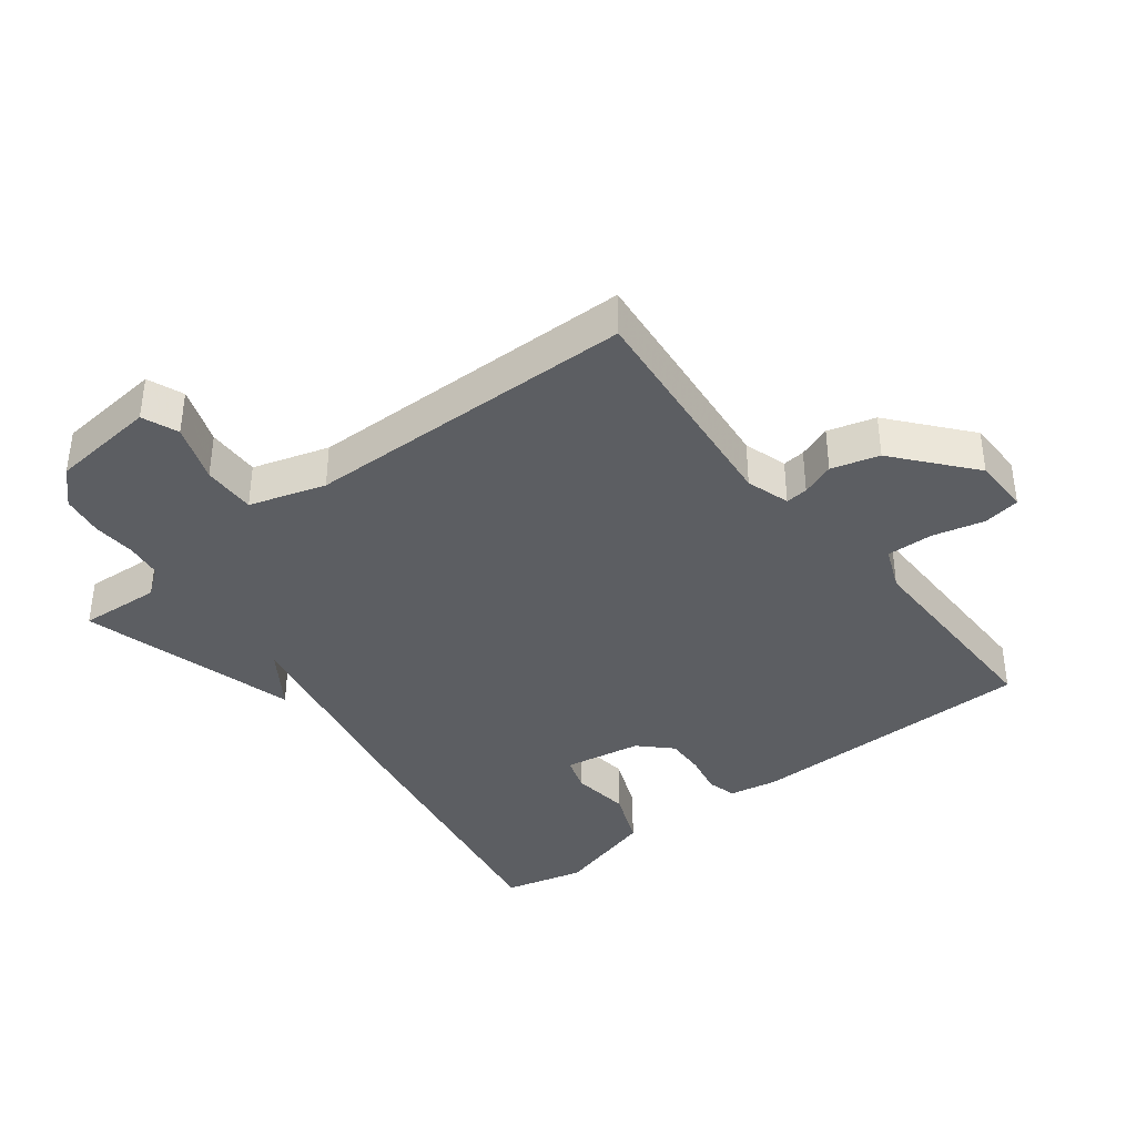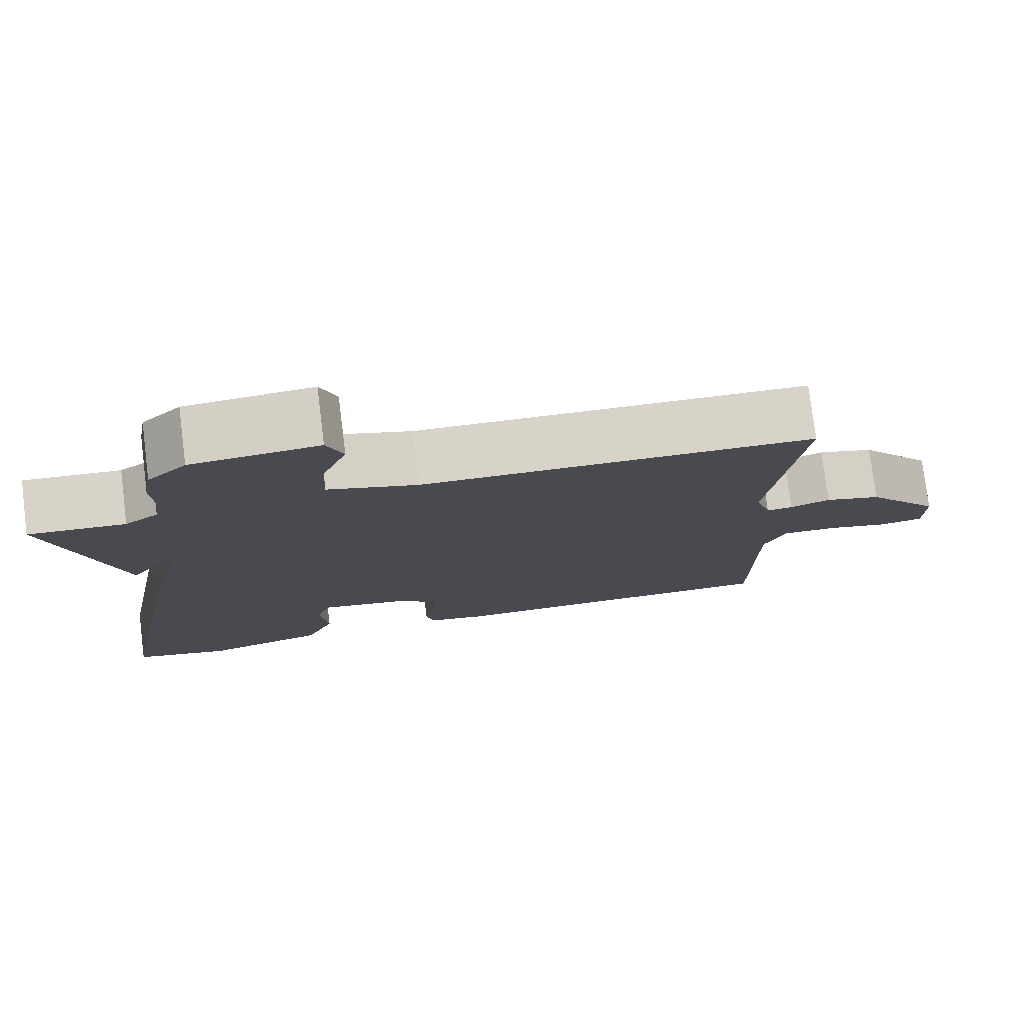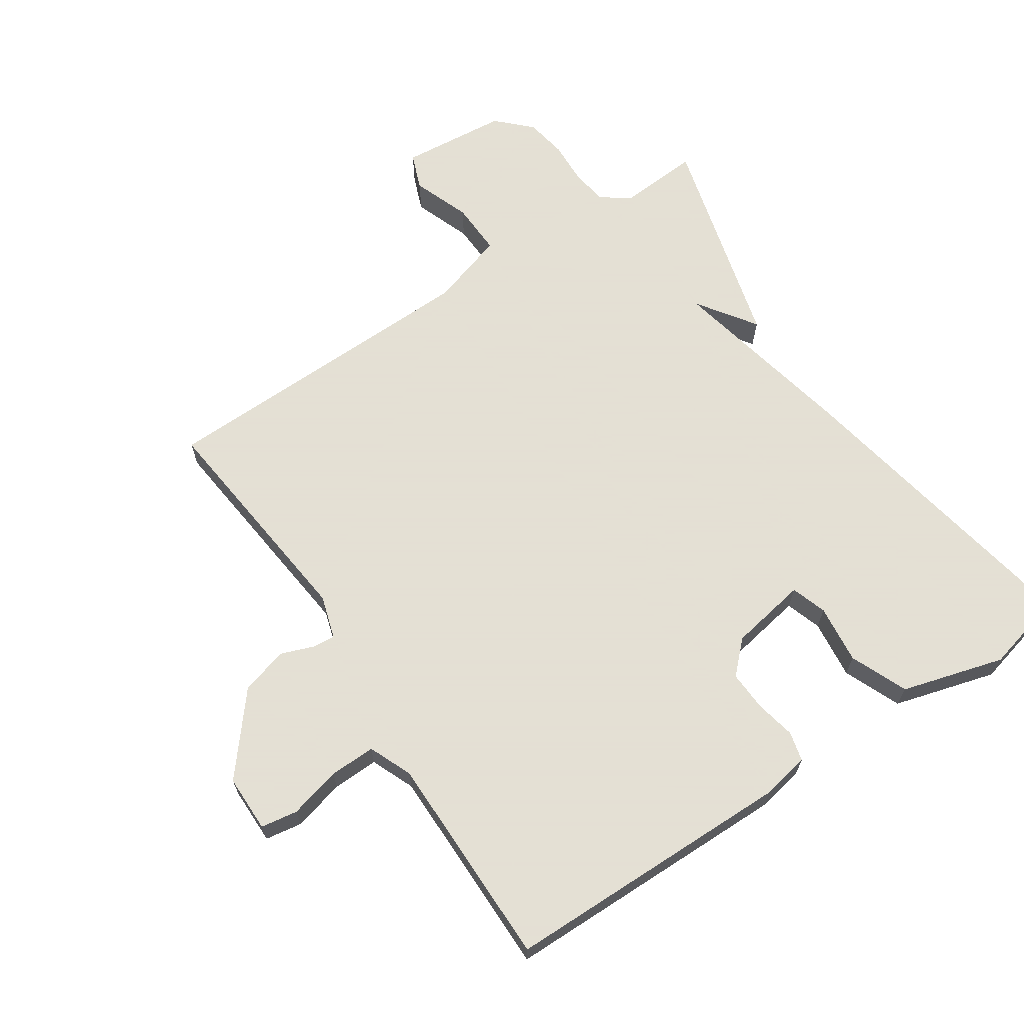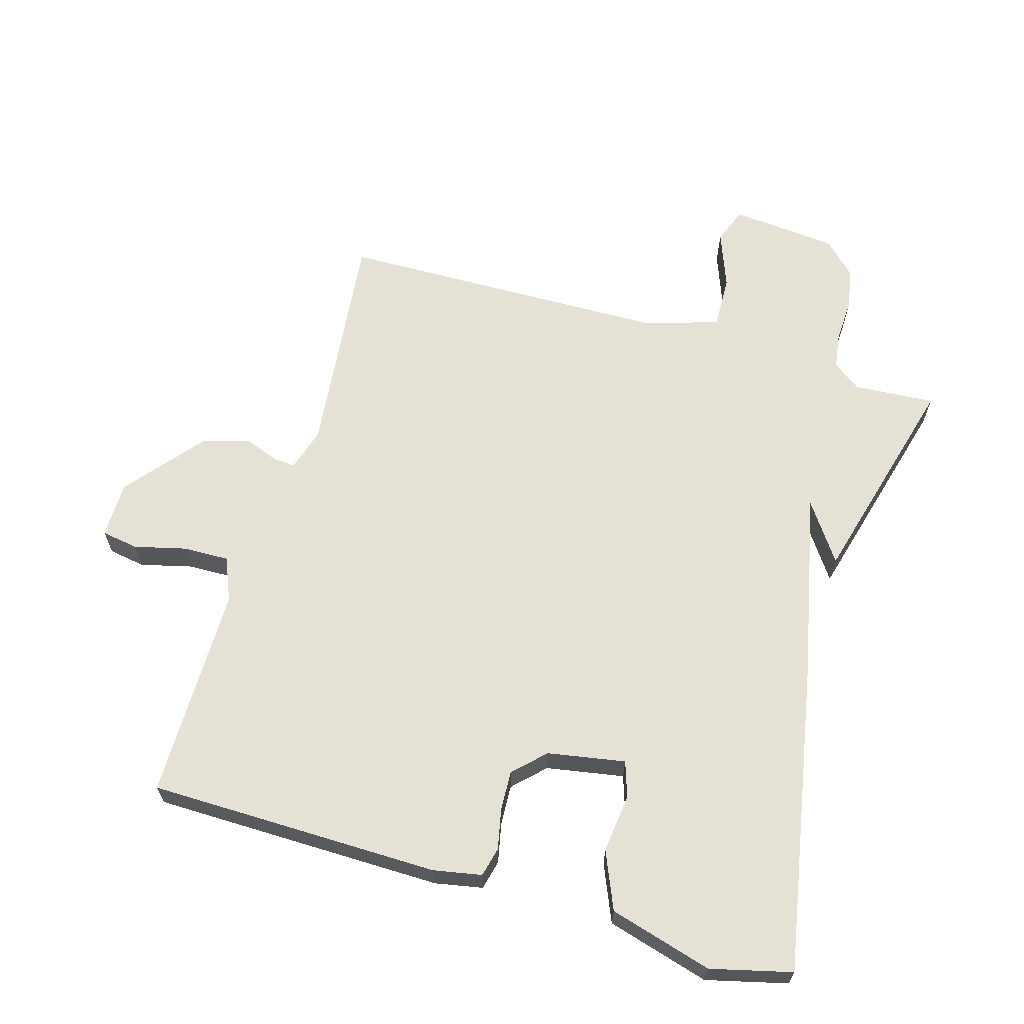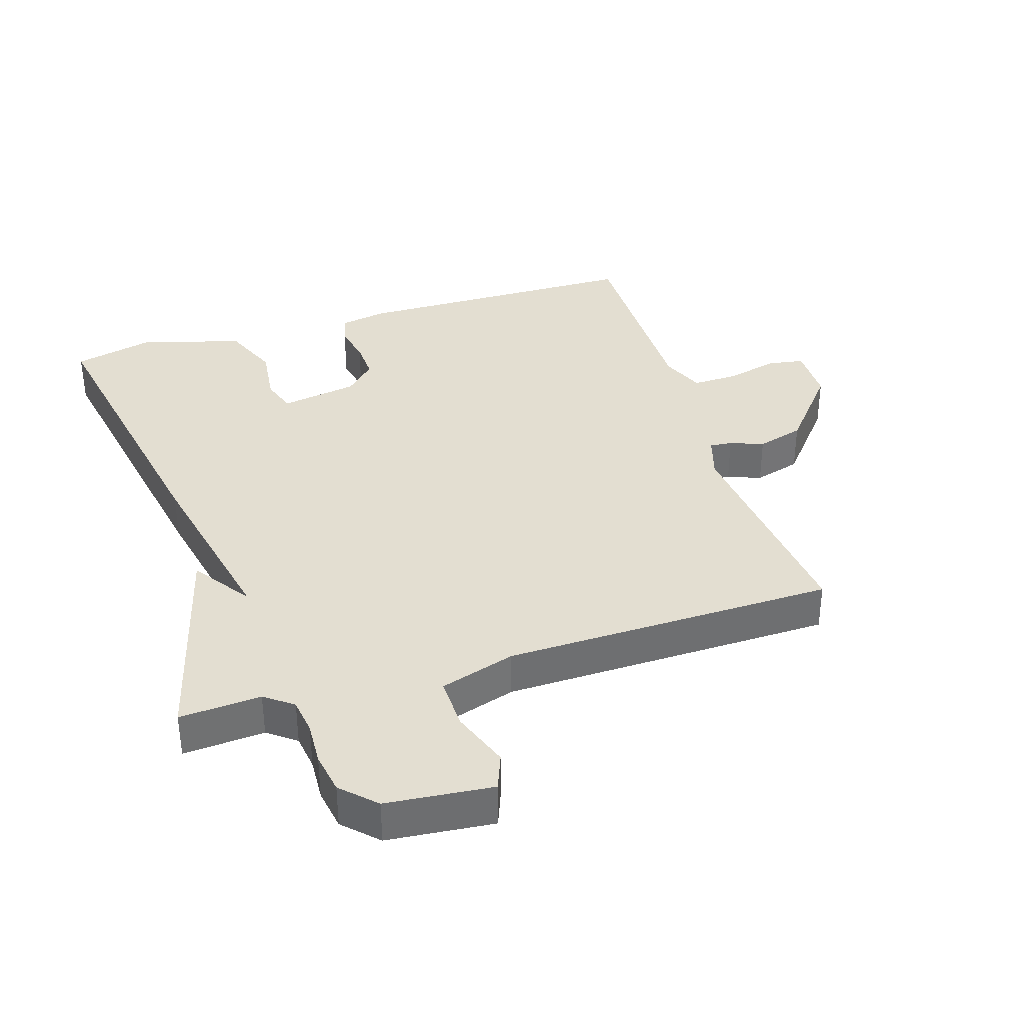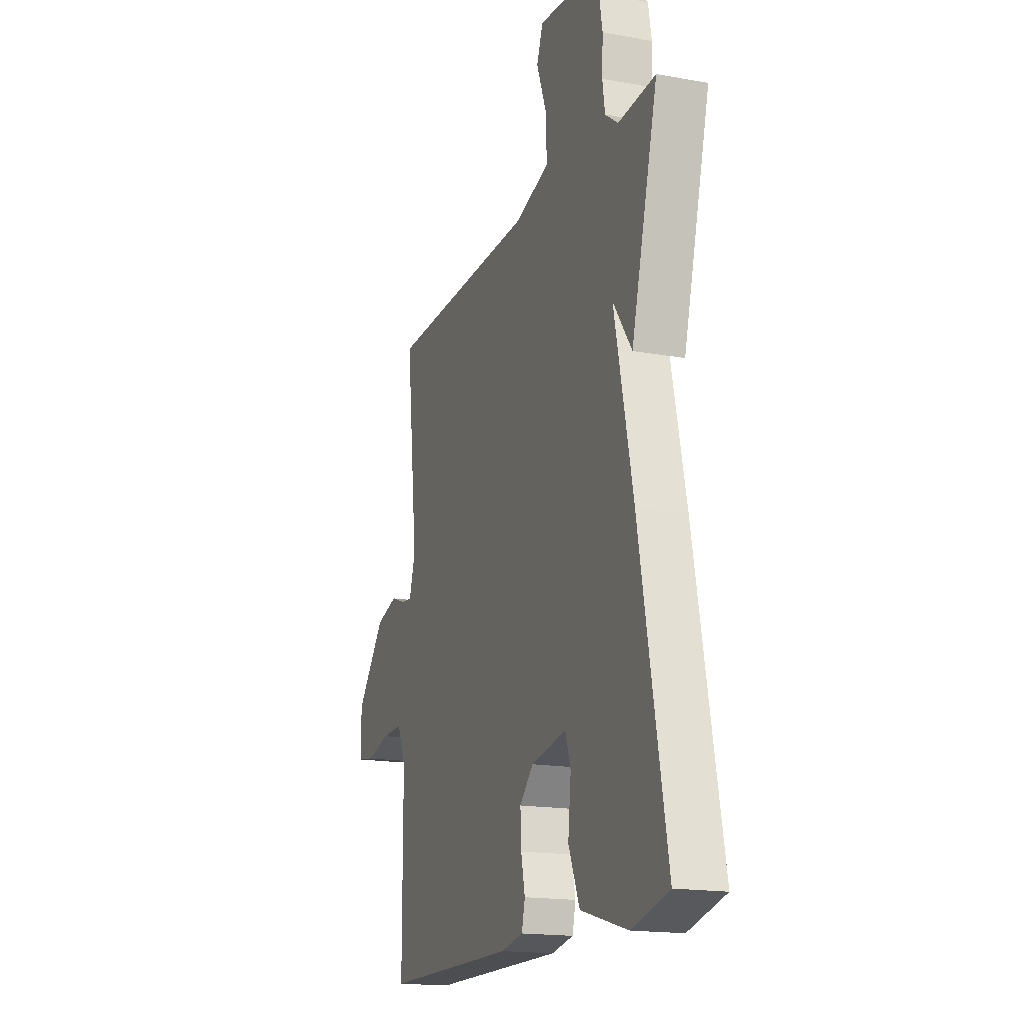
<metadata>
{"format":"obj","ext":"obj","renderer":"f3d","projection":"perspective","resolution":1024,"background":"white","views":[{"elev":-38.2,"azim":38.3,"up":"+Y"},{"elev":77.8,"azim":-7.1,"up":"+Z"},{"elev":66.2,"azim":146.5,"up":"+Y"},{"elev":64.1,"azim":-163.5,"up":"+Y"},{"elev":36.1,"azim":-17.2,"up":"+Y"},{"elev":-17.2,"azim":-109.9,"up":"+Z"}]}
</metadata>
<code>
v 0.5 0.07 -0.5
v 0.056 0.07 -0.504
v -0.017 0.07 -0.49
v -0.028 0.07 -0.445
v -0.015 0.07 -0.384
v -0.012 0.07 -0.323
v -0.058 0.07 -0.277
v -0.176 0.07 -0.256
v -0.194 0.07 -0.31
v -0.184 0.07 -0.4
v -0.221 0.07 -0.487
v -0.377 0.07 -0.531
v -0.5 0.07 -0.5
v -0.412 0.07 -0.032
v -0.35 0.07 0.257
v -0.412 0.07 0.168
v -0.5 0.07 0.5
v -0.376 0.07 0.491
v -0.333 0.07 0.523
v -0.325 0.07 0.578
v -0.328 0.07 0.644
v -0.317 0.07 0.707
v -0.267 0.07 0.756
v -0.105 0.07 0.771
v -0.084 0.07 0.716
v -0.117 0.07 0.628
v -0.12 0.07 0.547
v -0.005 0.07 0.511
v 0.5 0.07 0.5
v 0.461 0.07 0.149
v 0.481 0.07 0.083
v 0.515 0.07 0.086
v 0.566 0.07 0.105
v 0.638 0.07 0.084
v 0.734 0.07 -0.033
v 0.734 0.07 -0.12
v 0.678 0.07 -0.129
v 0.599 0.07 -0.109
v 0.529 0.07 -0.107
v 0.501 0.07 -0.173
v 0.5 0 -0.5
v 0.056 0 -0.504
v -0.017 0 -0.49
v -0.028 0 -0.445
v -0.015 0 -0.384
v -0.012 0 -0.323
v -0.058 0 -0.277
v -0.176 0 -0.256
v -0.194 0 -0.31
v -0.184 0 -0.4
v -0.221 0 -0.487
v -0.377 0 -0.531
v -0.5 0 -0.5
v -0.412 0 -0.032
v -0.35 0 0.257
v -0.412 0 0.168
v -0.5 0 0.5
v -0.376 0 0.491
v -0.333 0 0.523
v -0.325 0 0.578
v -0.328 0 0.644
v -0.317 0 0.707
v -0.267 0 0.756
v -0.105 0 0.771
v -0.084 0 0.716
v -0.117 0 0.628
v -0.12 0 0.547
v -0.005 0 0.511
v 0.5 0 0.5
v 0.461 0 0.149
v 0.481 0 0.083
v 0.515 0 0.086
v 0.566 0 0.105
v 0.638 0 0.084
v 0.734 0 -0.033
v 0.734 0 -0.12
v 0.678 0 -0.129
v 0.599 0 -0.109
v 0.529 0 -0.107
v 0.501 0 -0.173
f 36 37 38
f 35 36 38
f 34 35 38
f 33 34 38
f 32 33 38
f 31 32 38 39
f 30 31 39 40
f 28 29 30
f 40 1 2
f 30 40 2
f 28 30 2
f 27 28 2
f 24 25 26
f 23 24 26
f 22 23 26
f 21 22 26
f 20 21 26
f 19 20 26 27
f 15 16 17 18
f 15 18 19 27
f 13 14 15
f 12 13 15
f 11 12 15
f 10 11 15
f 9 10 15
f 8 9 15 27
f 2 3 4 5
f 2 5 6
f 27 2 6
f 7 8 27
f 6 7 27
f 78 77 76
f 78 76 75
f 78 75 74
f 78 74 73
f 78 73 72
f 79 78 72 71
f 80 79 71 70
f 70 69 68
f 42 41 80
f 42 80 70
f 42 70 68
f 42 68 67
f 66 65 64
f 66 64 63
f 66 63 62
f 66 62 61
f 66 61 60
f 67 66 60 59
f 58 57 56 55
f 67 59 58 55
f 55 54 53
f 55 53 52
f 55 52 51
f 55 51 50
f 55 50 49
f 67 55 49 48
f 45 44 43 42
f 46 45 42
f 46 42 67
f 67 48 47
f 67 47 46
f 1 41 42 2
f 2 42 43 3
f 3 43 44 4
f 4 44 45 5
f 5 45 46 6
f 6 46 47 7
f 7 47 48 8
f 8 48 49 9
f 9 49 50 10
f 10 50 51 11
f 11 51 52 12
f 12 52 53 13
f 13 53 54 14
f 14 54 55 15
f 15 55 56 16
f 16 56 57 17
f 17 57 58 18
f 18 58 59 19
f 19 59 60 20
f 20 60 61 21
f 21 61 62 22
f 22 62 63 23
f 23 63 64 24
f 24 64 65 25
f 25 65 66 26
f 26 66 67 27
f 27 67 68 28
f 28 68 69 29
f 29 69 70 30
f 30 70 71 31
f 31 71 72 32
f 32 72 73 33
f 33 73 74 34
f 34 74 75 35
f 35 75 76 36
f 36 76 77 37
f 37 77 78 38
f 38 78 79 39
f 39 79 80 40
f 40 80 41 1

</code>
